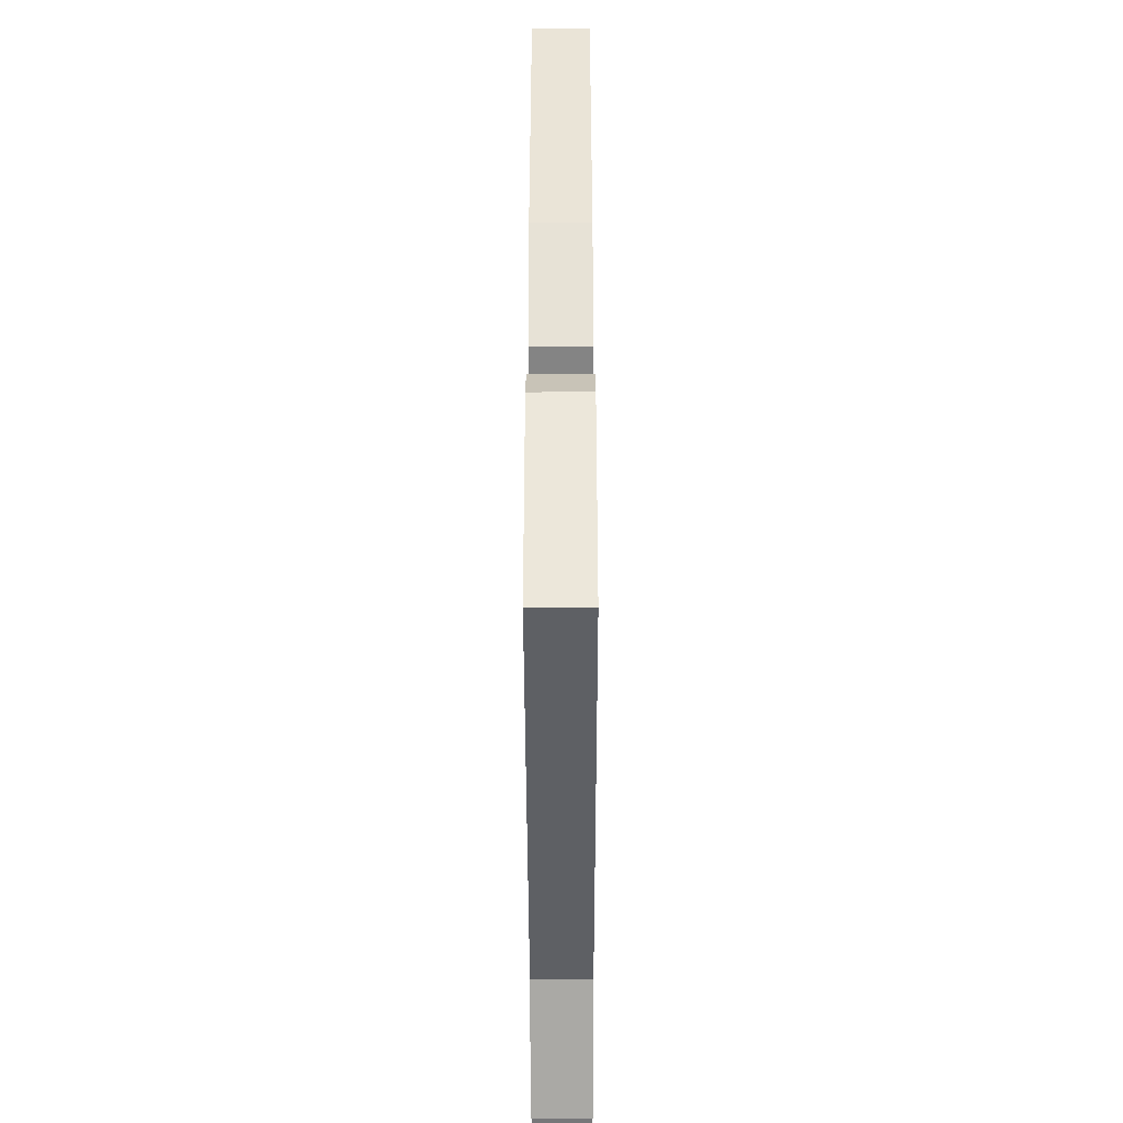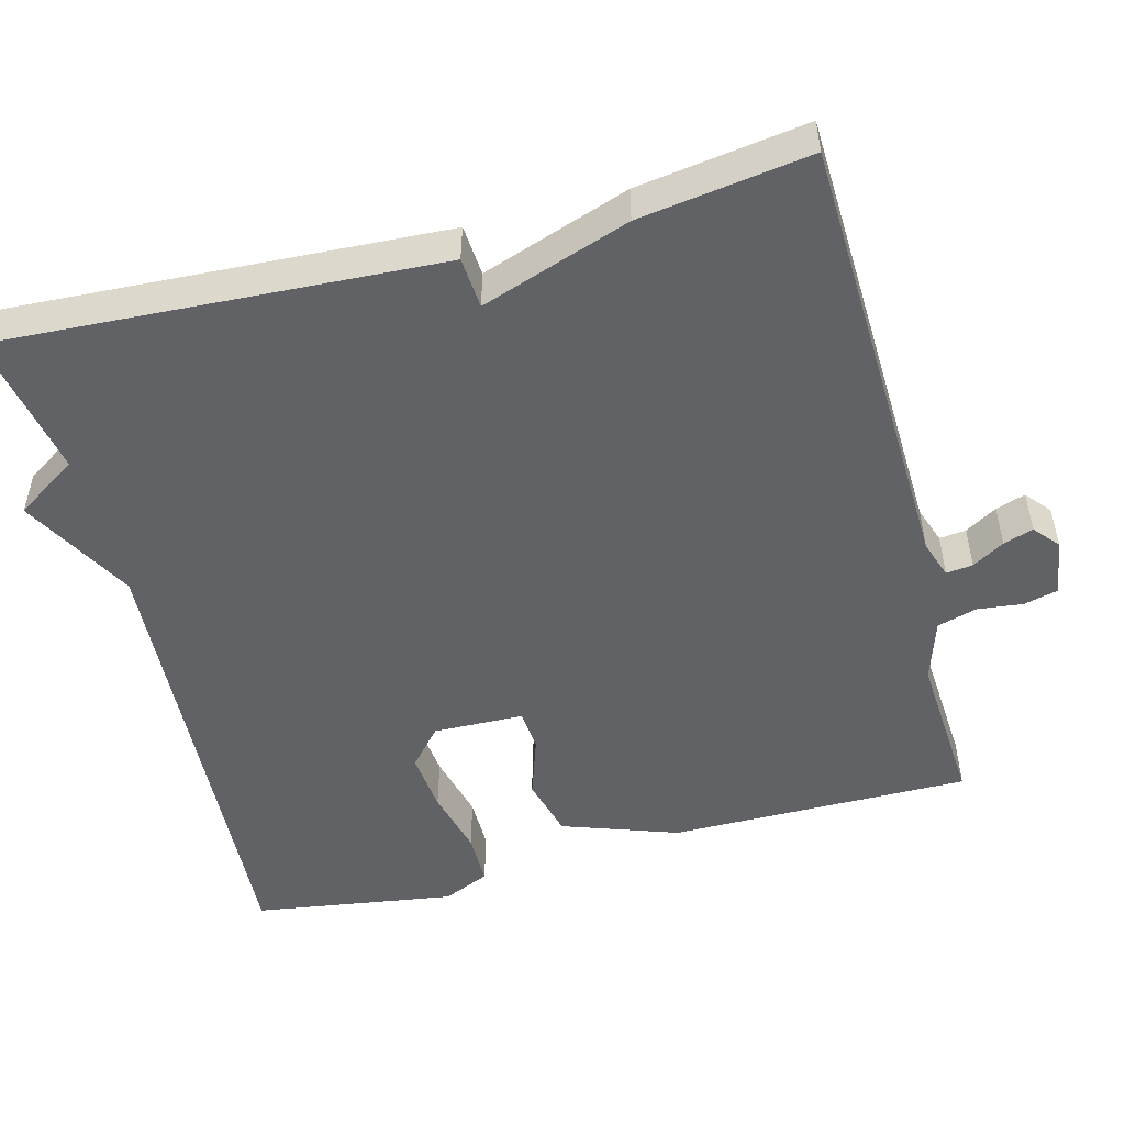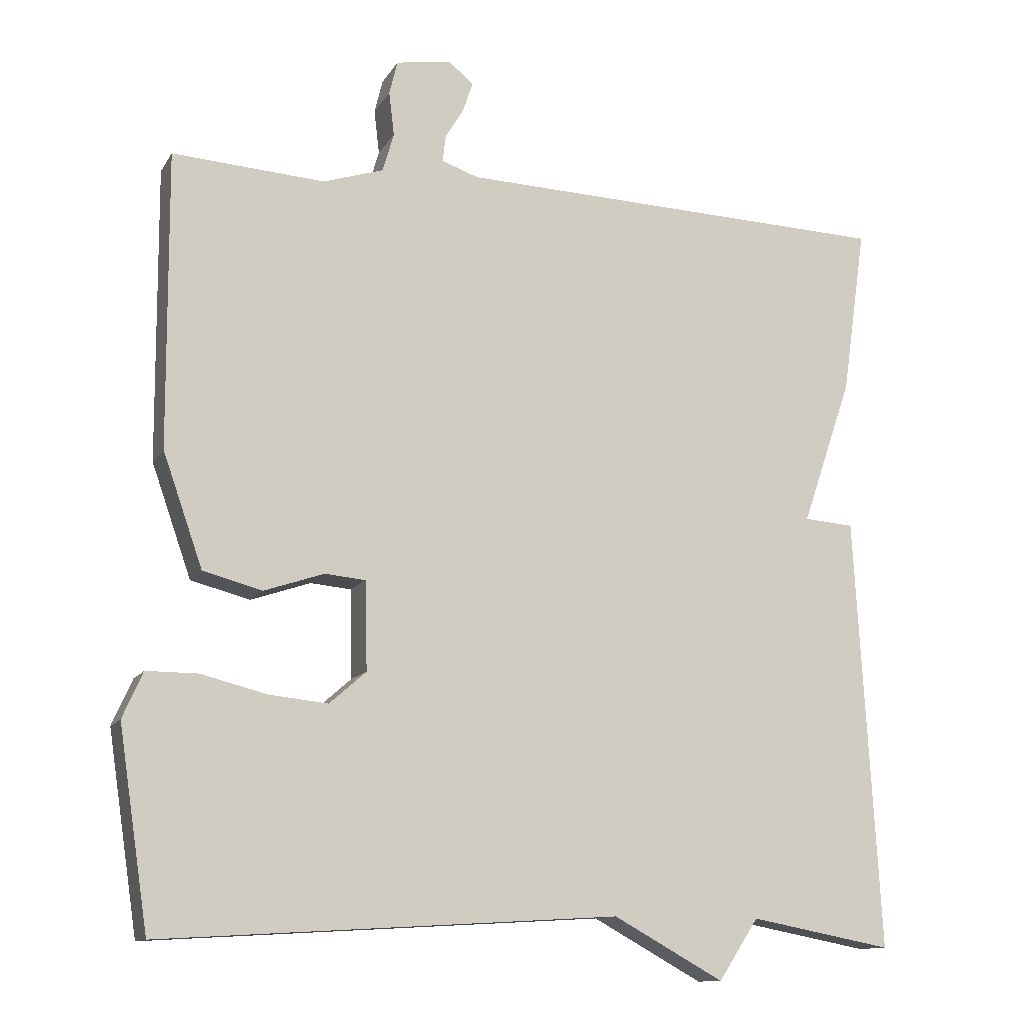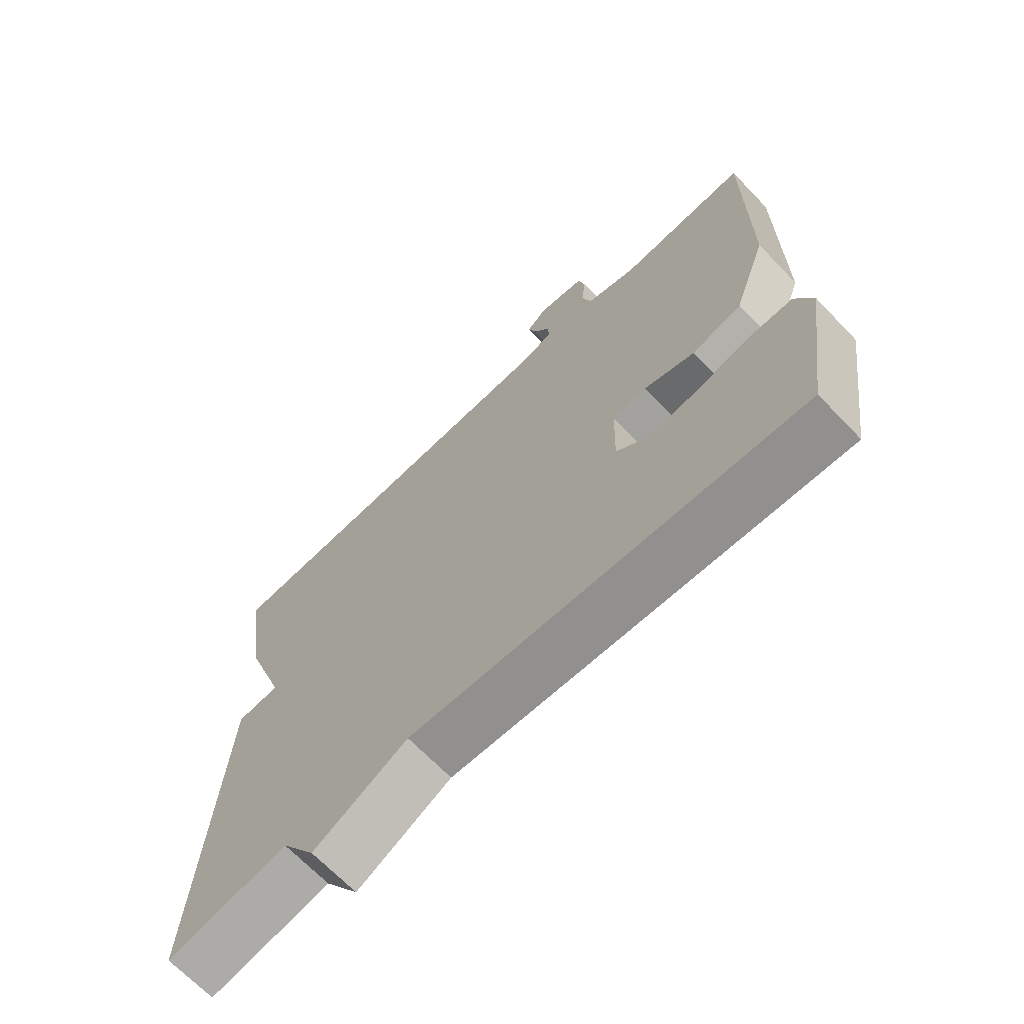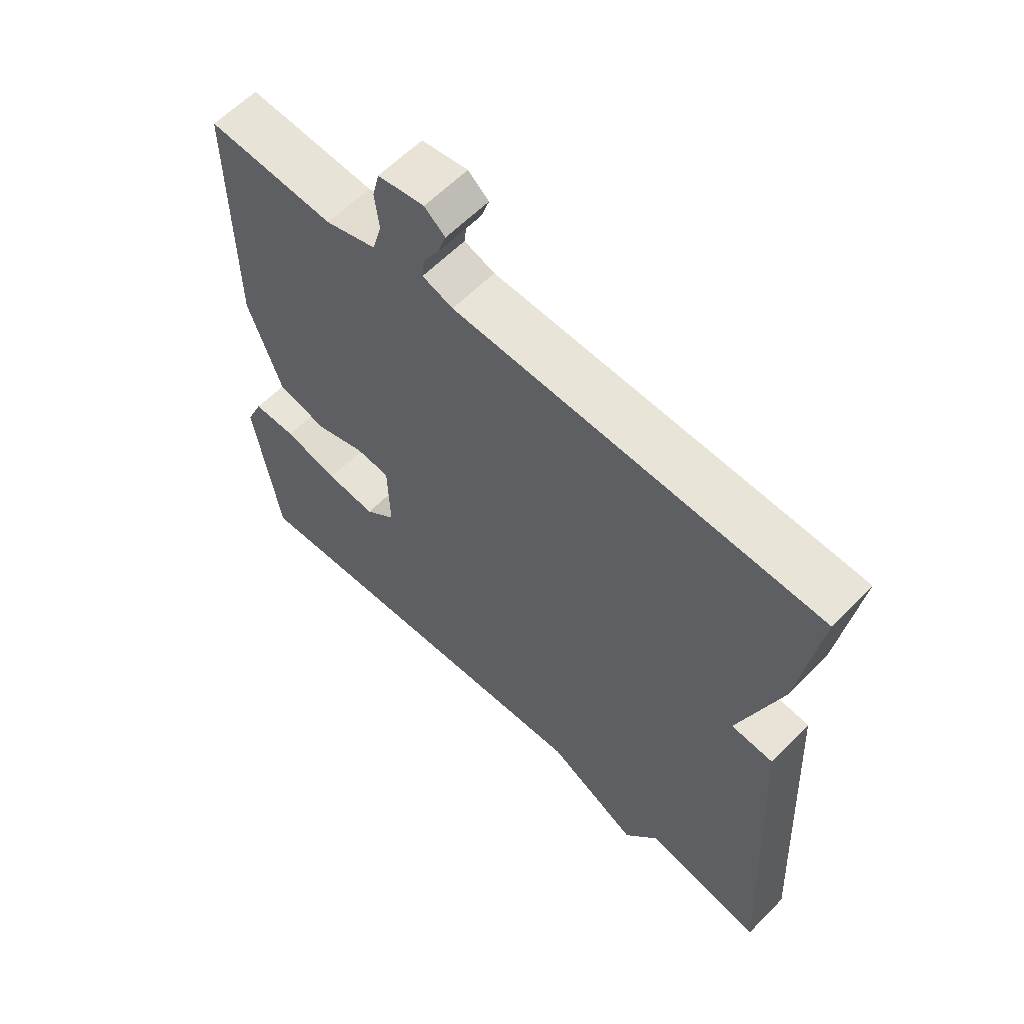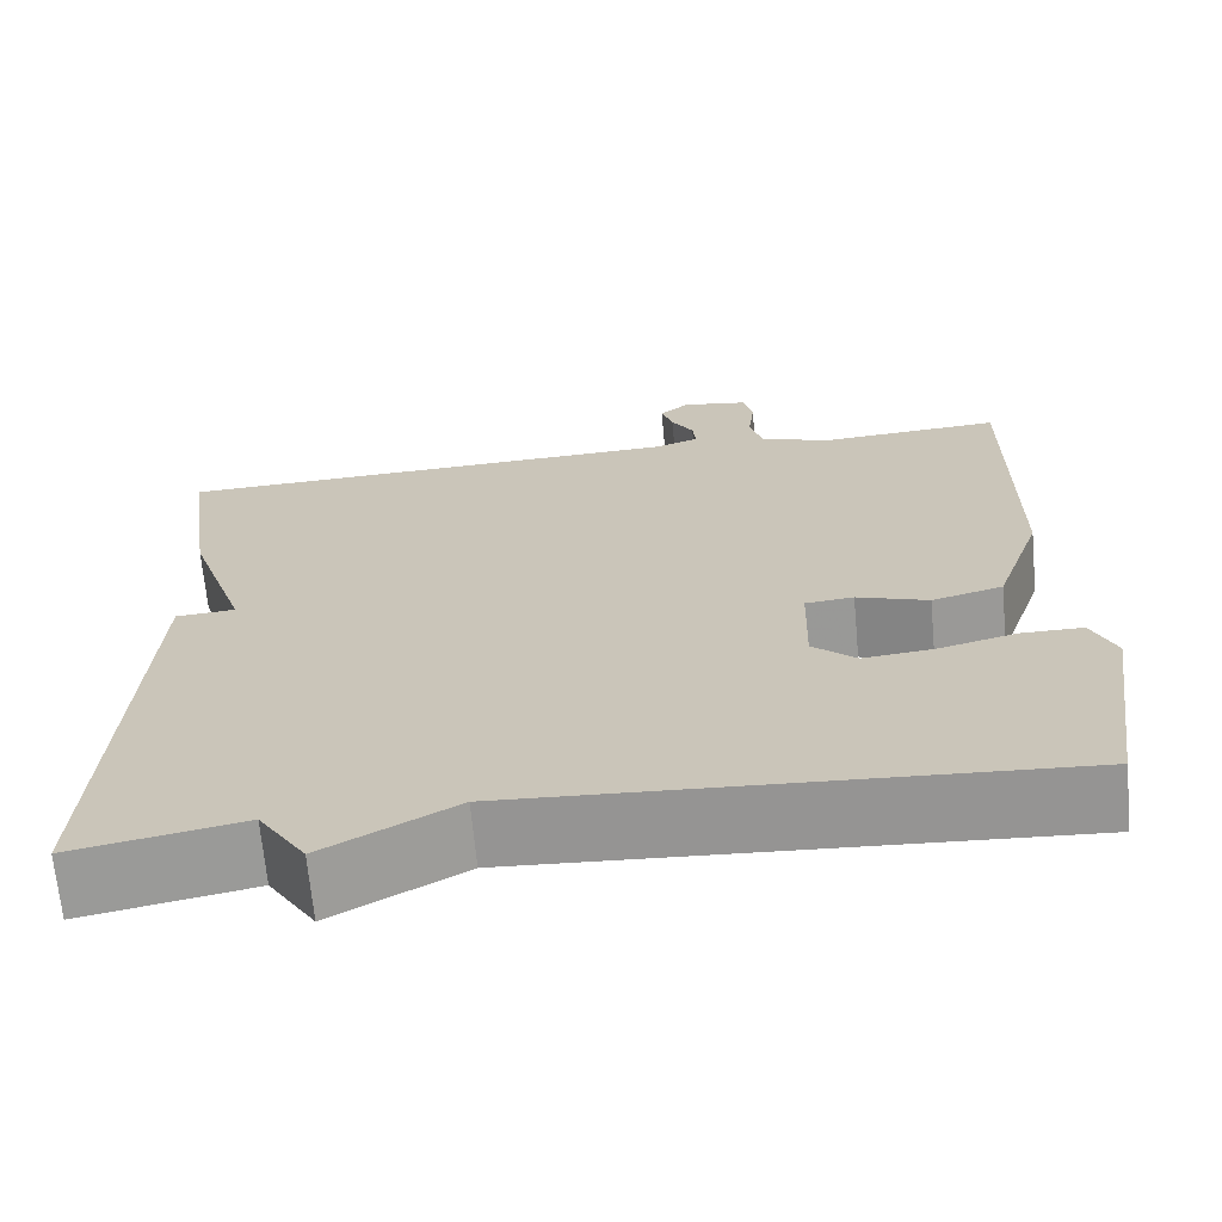
<metadata>
{"format":"obj","ext":"obj","renderer":"f3d","projection":"perspective","resolution":1024,"background":"white","views":[{"elev":-46.5,"azim":90.1,"up":"+Z"},{"elev":-50.7,"azim":-75.2,"up":"+Y"},{"elev":-12.2,"azim":160.2,"up":"+Z"},{"elev":-68.4,"azim":43.9,"up":"+Z"},{"elev":60.6,"azim":-135.9,"up":"+Z"},{"elev":-67.9,"azim":5.3,"up":"+Z"}]}
</metadata>
<code>
v 0.5 0.07 0.5
v 0.498 0.07 0.106
v 0.445 0.07 -0.045
v 0.366 0.07 -0.066
v 0.286 0.07 -0.039
v 0.232 0.07 -0.044
v 0.229 0.07 -0.162
v 0.278 0.07 -0.205
v 0.357 0.07 -0.197
v 0.444 0.07 -0.175
v 0.513 0.07 -0.175
v 0.54 0.07 -0.236
v 0.5 0.07 -0.5
v -0.11 0.07 -0.464
v -0.257 0.07 -0.545
v -0.31 0.07 -0.464
v -0.5 0.07 -0.5
v -0.468 0.07 0.077
v -0.401 0.07 0.082
v -0.468 0.07 0.277
v -0.5 0.07 0.5
v 0.083 0.07 0.52
v 0.132 0.07 0.537
v 0.128 0.07 0.572
v 0.103 0.07 0.614
v 0.09 0.07 0.653
v 0.123 0.07 0.681
v 0.197 0.07 0.669
v 0.208 0.07 0.624
v 0.201 0.07 0.565
v 0.216 0.07 0.513
v 0.297 0.07 0.487
v 0.5 0 0.5
v 0.498 0 0.106
v 0.445 0 -0.045
v 0.366 0 -0.066
v 0.286 0 -0.039
v 0.232 0 -0.044
v 0.229 0 -0.162
v 0.278 0 -0.205
v 0.357 0 -0.197
v 0.444 0 -0.175
v 0.513 0 -0.175
v 0.54 0 -0.236
v 0.5 0 -0.5
v -0.11 0 -0.464
v -0.257 0 -0.545
v -0.31 0 -0.464
v -0.5 0 -0.5
v -0.468 0 0.077
v -0.401 0 0.082
v -0.468 0 0.277
v -0.5 0 0.5
v 0.083 0 0.52
v 0.132 0 0.537
v 0.128 0 0.572
v 0.103 0 0.614
v 0.09 0 0.653
v 0.123 0 0.681
v 0.197 0 0.669
v 0.208 0 0.624
v 0.201 0 0.565
v 0.216 0 0.513
v 0.297 0 0.487
f 28 29 30
f 27 28 30
f 26 27 30
f 25 26 30
f 24 25 30
f 23 24 30 31
f 22 23 31 32
f 21 22 32
f 20 21 32
f 19 20 32
f 16 17 18 19
f 19 32 1
f 16 19 1
f 15 16 1
f 14 15 1
f 12 13 14
f 11 12 14
f 10 11 14
f 9 10 14
f 3 4 5
f 2 3 5
f 1 2 5
f 1 5 6
f 14 1 6
f 8 9 14
f 7 8 14
f 6 7 14
f 62 61 60
f 62 60 59
f 62 59 58
f 62 58 57
f 62 57 56
f 63 62 56 55
f 64 63 55 54
f 64 54 53
f 64 53 52
f 64 52 51
f 51 50 49 48
f 33 64 51
f 33 51 48
f 33 48 47
f 33 47 46
f 46 45 44
f 46 44 43
f 46 43 42
f 46 42 41
f 37 36 35
f 37 35 34
f 37 34 33
f 38 37 33
f 38 33 46
f 46 41 40
f 46 40 39
f 46 39 38
f 1 33 34 2
f 2 34 35 3
f 3 35 36 4
f 4 36 37 5
f 5 37 38 6
f 6 38 39 7
f 7 39 40 8
f 8 40 41 9
f 9 41 42 10
f 10 42 43 11
f 11 43 44 12
f 12 44 45 13
f 13 45 46 14
f 14 46 47 15
f 15 47 48 16
f 16 48 49 17
f 17 49 50 18
f 18 50 51 19
f 19 51 52 20
f 20 52 53 21
f 21 53 54 22
f 22 54 55 23
f 23 55 56 24
f 24 56 57 25
f 25 57 58 26
f 26 58 59 27
f 27 59 60 28
f 28 60 61 29
f 29 61 62 30
f 30 62 63 31
f 31 63 64 32
f 32 64 33 1

</code>
